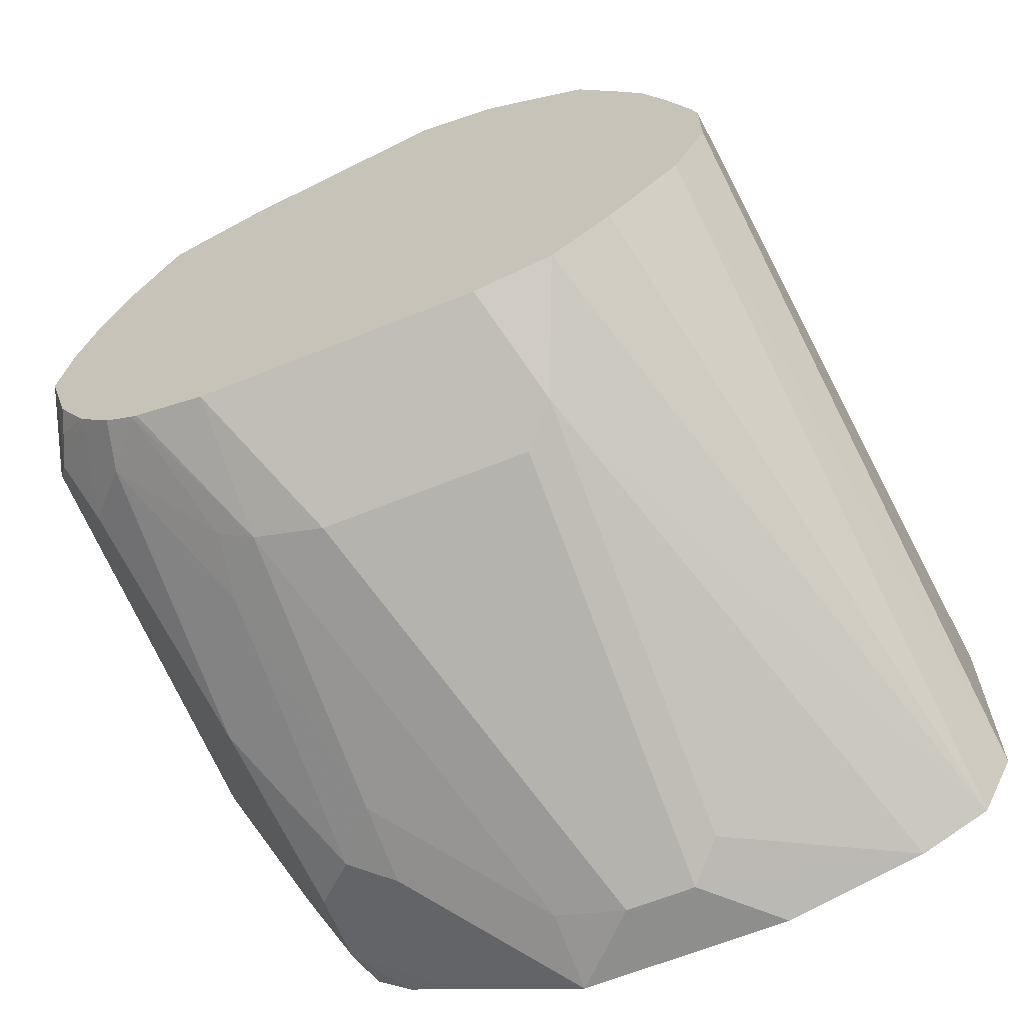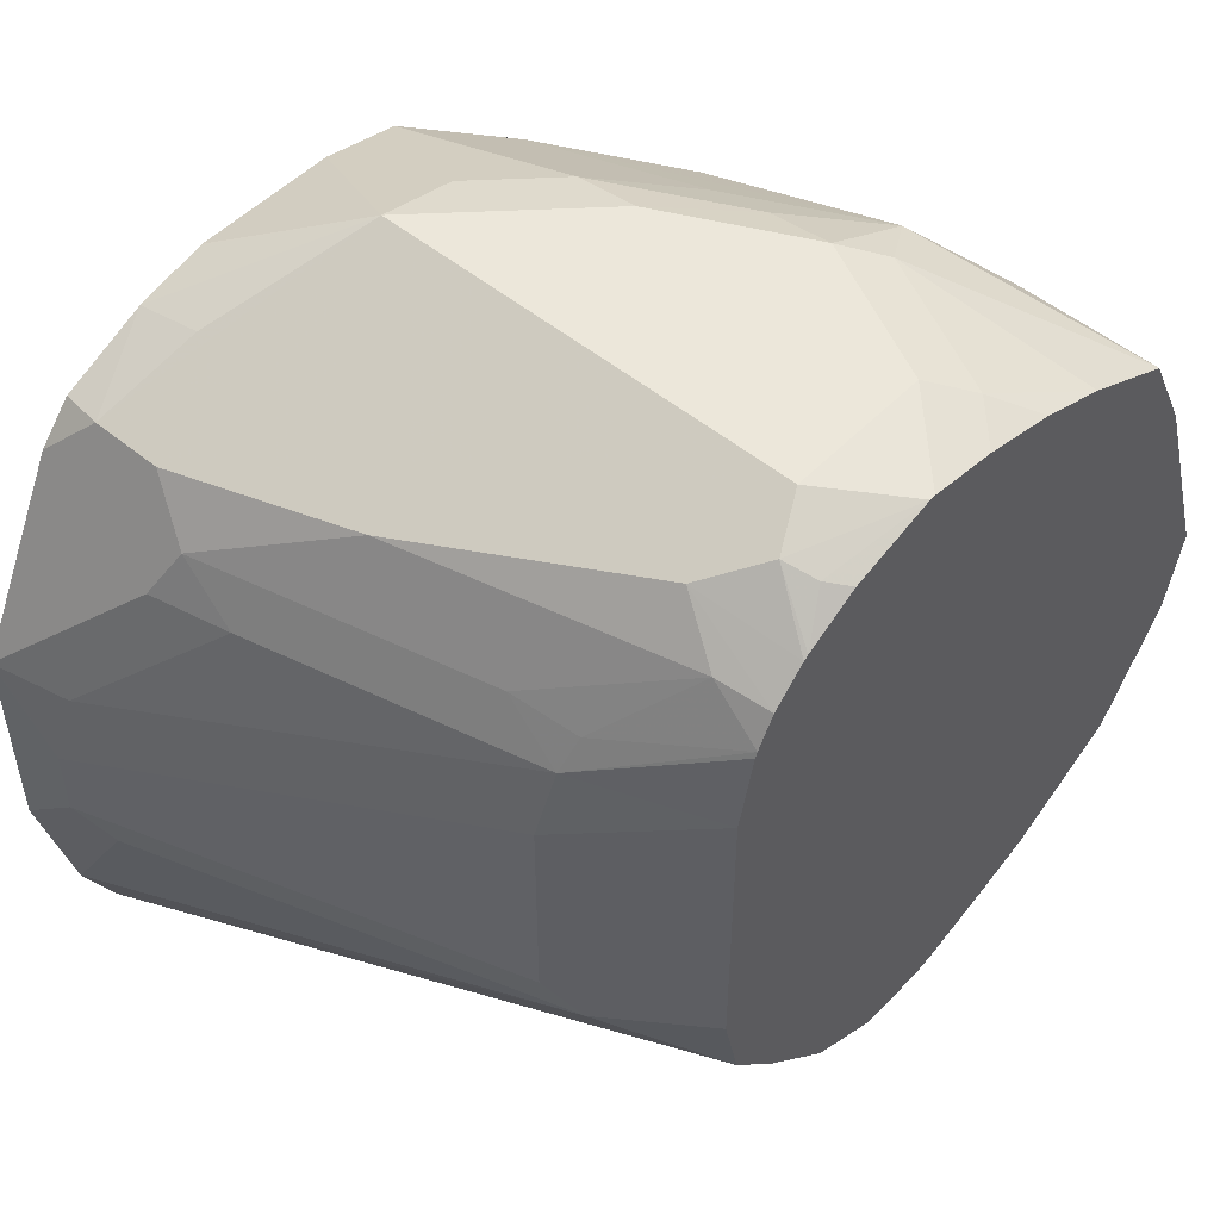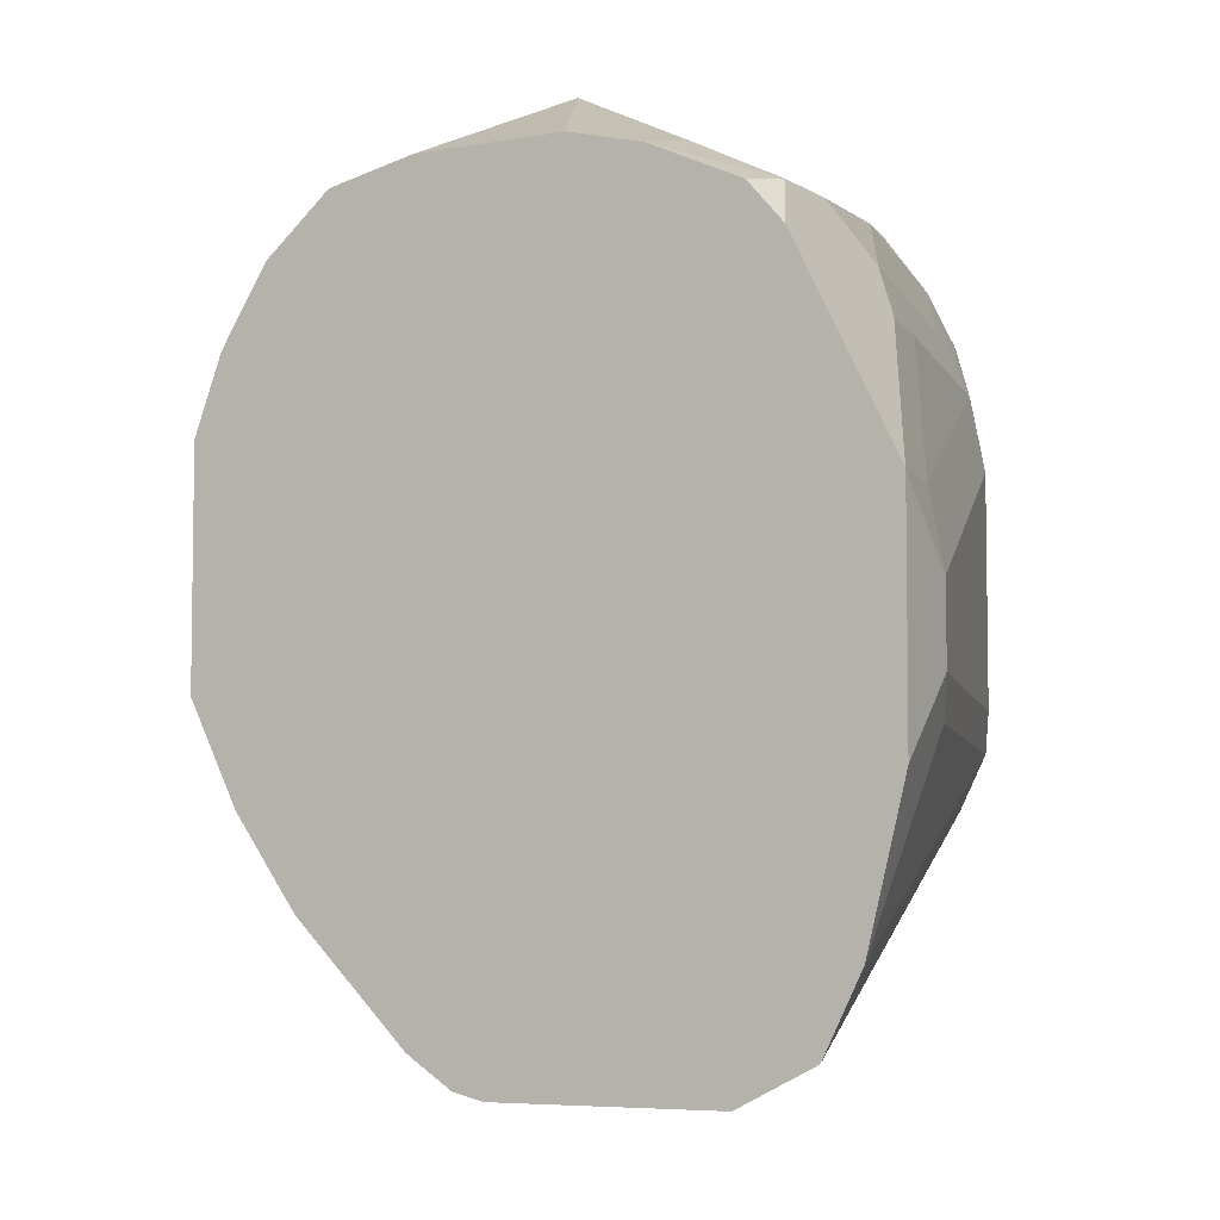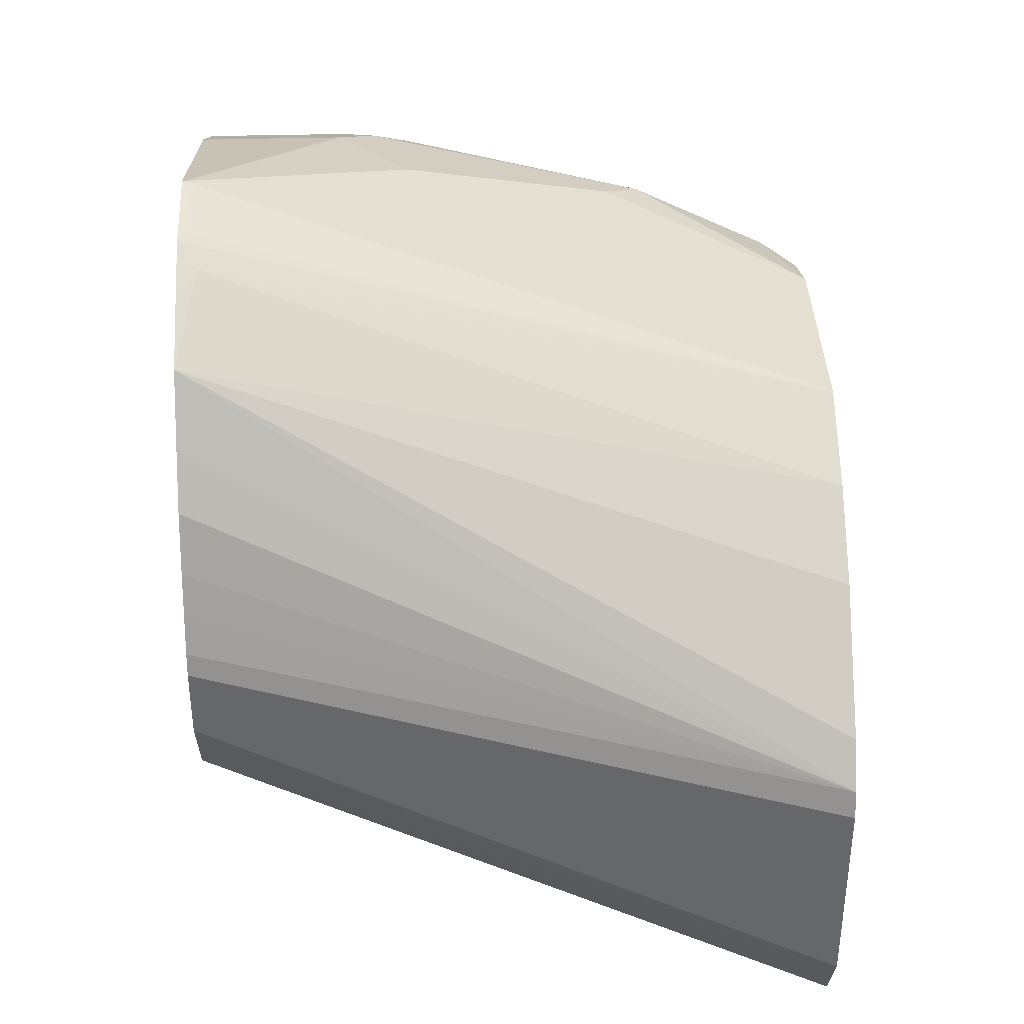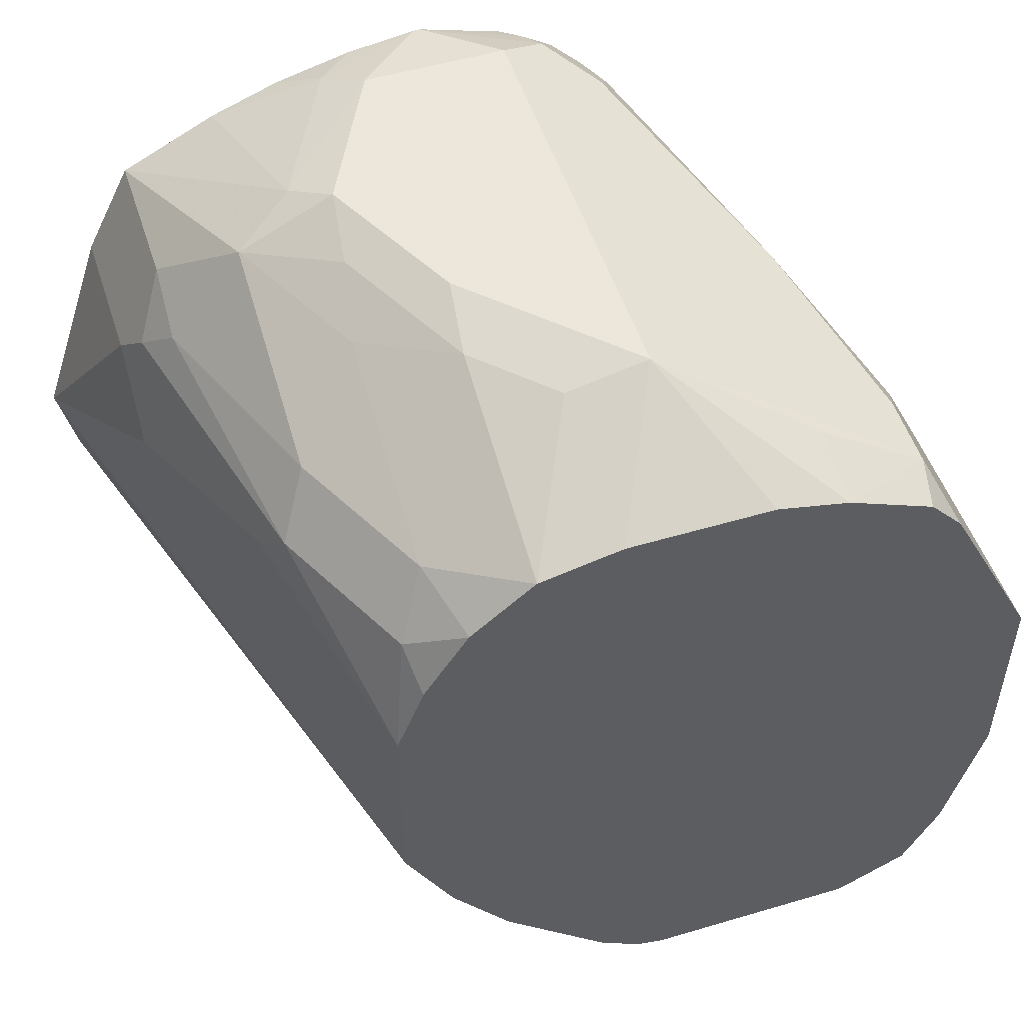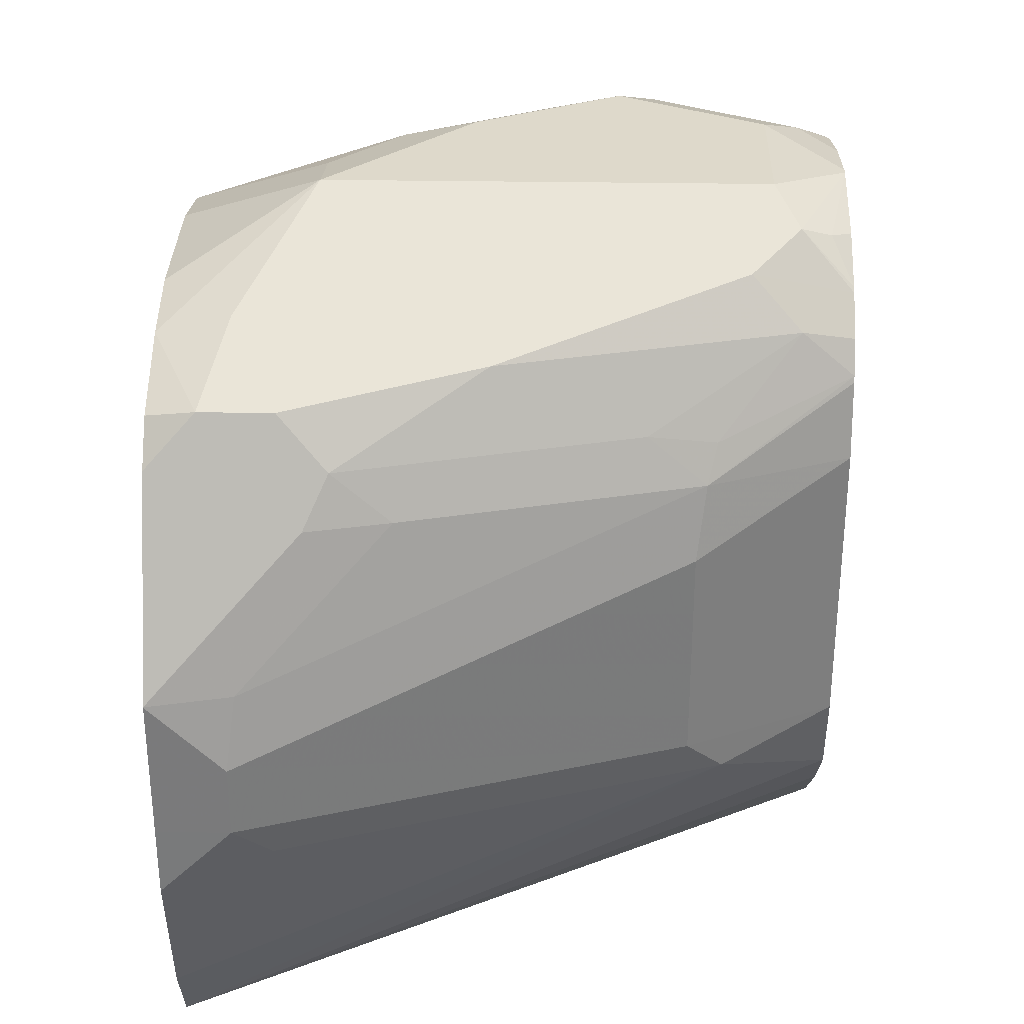
<metadata>
{"format":"obj","ext":"obj","renderer":"f3d","projection":"perspective","resolution":1024,"background":"white","views":[{"elev":-64.8,"azim":112.1,"up":"+Y"},{"elev":50.5,"azim":42.0,"up":"+Z"},{"elev":-5.8,"azim":-60.4,"up":"+Z"},{"elev":37.5,"azim":178.1,"up":"+Y"},{"elev":51.9,"azim":-107.8,"up":"+Z"},{"elev":31.7,"azim":1.3,"up":"+Z"}]}
</metadata>
<code>
v -0.0822 0.781 0.3699
v -0.1232 0.7809 0.3494
v -0.1232 0.7605 0.3494
v -0.1232 0.7604 0.3494
v -0.1232 0.7599 0.3493
v -0.1232 0.74 0.3443
v -0.1028 0.7399 0.3494
v -0.1096 0.7125 0.3357
v 0.0411 0.781 0.3699
v -0.0411 0.8221 0.3699
v -0.0822 0.8041 0.3648
v -0.1232 0.8246 0.3443
v -0.1232 0.8015 0.3494
v -0.1232 0.7152 0.333
v -0.1232 0.7056 0.322
v -0.1232 0.6989 0.3085
v -0.1232 0.6851 0.2809
v -0.08905 0.7125 0.3357
v -0.03424 0.7262 0.3425
v 0.03424 0.7536 0.3562
v 0.04795 0.7673 0.3631
v 0.06225 0.7998 0.3652
v 0.0411 0.8221 0.3699
v -1.768e-05 0.8426 0.3699
v -0.02057 0.8452 0.3648
v -0.06165 0.8246 0.3648
v -0.1232 0.8248 0.3442
v -0.1232 0.6783 0.2674
v -0.1165 0.6851 0.2809
v -0.0822 0.6988 0.3083
v -0.07536 0.7056 0.322
v 0.006845 0.7262 0.322
v 0.04795 0.7467 0.3425
v 0.06225 0.7502 0.3391
v 0.06225 0.7593 0.3482
v 0.06225 0.7606 0.3492
v 0.05651 0.7707 0.3596
v 0.06225 0.8015 0.3652
v 0.06225 0.7756 0.358
v 0.05138 0.8323 0.3648
v 0.01028 0.8529 0.3648
v -1.768e-05 0.87 0.3562
v -0.0411 0.8495 0.3562
v -0.1028 0.8495 0.3357
v -0.1232 0.8427 0.3289
v -0.1232 0.6782 0.2672
v -0.05907 0.7039 0.3083
v 0.02311 0.7245 0.3083
v 0.02569 0.7296 0.3185
v 0.06225 0.7452 0.3305
v 0.06225 0.8215 0.3624
v 0.06225 0.8432 0.3569
v 0.06225 0.8632 0.3494
v 0.06225 0.8906 0.3357
v 0.02055 0.8906 0.3357
v -1.768e-05 0.8914 0.3288
v -0.06165 0.87 0.3357
v -0.113 0.8581 0.3185
v -0.1232 0.8428 0.3287
v -0.1232 0.6782 0.2671
v -0.1028 0.6782 0.2466
v -0.1002 0.6834 0.2672
v 0.02055 0.7193 0.2877
v 0.06225 0.7399 0.3083
v 0.06225 0.7446 0.3288
v 0.06225 0.8976 0.3216
v 0.02055 0.9043 0.3083
v 0.01028 0.8991 0.3185
v -0.07193 0.8786 0.3185
v -0.1232 0.8632 0.2877
v -0.1232 0.8555 0.3084
v -0.1232 0.6782 0.2261
v -0.1028 0.6782 0.2261
v 0.02055 0.7193 0.2261
v 0.06225 0.7399 0.2255
v 0.06225 0.9043 0.3083
v 0.06225 0.9045 0.3077
v 0.06165 0.9248 0.2466
v -1.768e-05 0.9043 0.2877
v -0.06165 0.8837 0.3083
v -0.1232 0.8632 0.2261
v -0.1232 0.6783 0.2055
v -0.113 0.6834 0.1953
v -0.09248 0.6834 0.2158
v 0.03083 0.7245 0.2158
v 0.06225 0.745 0.2024
v 0.06225 0.9248 0.2466
v 0.06225 0.9248 0.2461
v 0.06225 0.9197 0.2229
v 0.05907 0.9197 0.2261
v -1.768e-05 0.9043 0.2466
v -0.06165 0.8837 0.2466
v -0.1232 0.8631 0.226
v -0.1232 0.6886 0.1644
v -0.1232 0.6987 0.1442
v 0.06225 0.7598 0.1847
v -0.1232 0.6988 0.144
v 0.06225 0.9108 0.2082
v 0.05651 0.9146 0.2158
v -0.1232 0.8563 0.2124
v 0.06225 0.7804 0.1641
v -0.1232 0.6992 0.1438
v 0.06225 0.781 0.1637
v 0.06225 0.8993 0.19
v -0.1232 0.8495 0.1987
v -0.1232 0.7194 0.1336
v 0.06225 0.8015 0.1539
v 0.06225 0.8811 0.1785
v -0.1232 0.7892 0.1357
v -0.1232 0.8013 0.1438
v -0.1232 0.8016 0.144
v -0.1232 0.822 0.1643
v -0.1232 0.8323 0.1747
v -0.1232 0.7811 0.1336
v 0.06225 0.8221 0.1539
v 0.06225 0.8664 0.1696
v 0.06225 0.8505 0.1632
v 0.06225 0.8383 0.1589
v 0.06225 0.8285 0.1555
f 55 66 67
f 54 66 55
f 48 50 49
f 48 65 50
f 46 61 62
f 48 63 64
f 48 62 61
f 47 62 48
f 55 67 68
f 46 62 47
f 48 64 65
f 48 61 63
f 60 72 73
f 56 68 69
f 56 69 57
f 58 70 71
f 58 71 59
f 58 69 70
f 60 73 61
f 61 73 74
f 61 74 63
f 63 74 75
f 63 75 64
f 66 76 67
f 67 76 77
f 55 68 56
f 46 60 61
f 38 51 40
f 44 69 58
f 26 43 27
f 67 77 78
f 27 43 44
f 27 44 45
f 28 46 30
f 28 30 29
f 30 46 47
f 30 47 31
f 32 48 49
f 32 49 33
f 32 47 48
f 33 50 34
f 45 58 59
f 33 49 50
f 40 51 52
f 40 52 53
f 40 53 41
f 41 53 54
f 41 54 42
f 42 54 55
f 42 55 56
f 42 56 57
f 42 57 44
f 42 44 43
f 44 58 45
f 44 57 69
f 36 39 37
f 67 78 79
f 86 97 96
f 67 80 69
f 89 99 93
f 93 99 100
f 96 97 101
f 97 102 103
f 97 103 101
f 98 104 99
f 99 104 105
f 99 105 100
f 102 106 103
f 103 106 107
f 104 108 109
f 104 109 110
f 104 110 111
f 104 111 112
f 104 112 113
f 104 113 105
f 106 114 115
f 106 115 107
f 108 116 109
f 109 116 117
f 109 117 118
f 109 118 119
f 109 119 114
f 114 119 115
f 25 42 43
f 89 98 99
f 86 95 97
f 85 95 86
f 85 94 95
f 67 69 68
f 69 80 70
f 70 80 92
f 70 92 81
f 72 82 73
f 73 82 83
f 73 83 84
f 73 84 85
f 73 85 74
f 74 85 75
f 75 85 86
f 77 87 78
f 67 79 80
f 78 87 88
f 78 89 90
f 78 90 81
f 78 81 91
f 78 91 79
f 79 91 92
f 79 92 80
f 81 92 91
f 81 90 89
f 81 89 93
f 82 94 83
f 83 94 84
f 84 94 85
f 78 88 89
f 25 43 26
f 31 47 32
f 24 41 42
f 2 110 109
f 2 109 114
f 2 114 106
f 2 106 102
f 2 102 97
f 2 97 95
f 2 95 94
f 2 94 82
f 2 82 72
f 2 72 60
f 2 60 46
f 2 46 28
f 2 111 110
f 2 28 17
f 2 16 15
f 2 15 14
f 2 14 6
f 2 6 5
f 2 5 4
f 2 4 3
f 6 14 8
f 6 8 7
f 8 14 15
f 8 15 16
f 8 16 17
f 8 17 29
f 2 17 16
f 8 29 18
f 2 112 111
f 2 105 113
f 24 42 25
f 1 2 3
f 1 3 4
f 1 4 5
f 1 5 6
f 1 6 7
f 1 7 8
f 1 8 18
f 1 18 9
f 1 9 23
f 1 23 24
f 1 24 10
f 2 113 112
f 1 10 26
f 1 11 12
f 1 12 13
f 1 13 2
f 2 13 12
f 2 12 27
f 2 27 45
f 2 45 59
f 2 59 71
f 2 71 70
f 2 81 93
f 2 93 100
f 2 100 105
f 1 26 11
f 9 18 19
f 2 70 81
f 9 20 21
f 22 96 101
f 22 101 103
f 22 103 107
f 22 107 115
f 22 115 119
f 22 119 118
f 22 118 117
f 22 117 116
f 22 116 108
f 22 108 104
f 22 104 98
f 22 98 89
f 22 89 88
f 22 87 77
f 22 77 76
f 22 76 66
f 22 66 54
f 22 54 53
f 22 53 52
f 22 52 51
f 22 51 38
f 23 38 40
f 23 40 41
f 9 19 20
f 23 41 24
f 22 86 96
f 22 75 86
f 22 88 87
f 22 65 64
f 9 22 38
f 22 64 75
f 9 38 23
f 10 24 25
f 10 25 26
f 11 26 12
f 12 26 27
f 17 28 29
f 18 30 31
f 18 31 19
f 19 31 32
f 19 32 33
f 19 33 20
f 18 29 30
f 20 34 35
f 22 50 65
f 22 34 50
f 20 33 34
f 22 35 34
f 22 36 35
f 22 39 36
f 22 37 39
f 9 21 22
f 21 36 37
f 21 35 36
f 20 35 21
f 21 37 22

</code>
